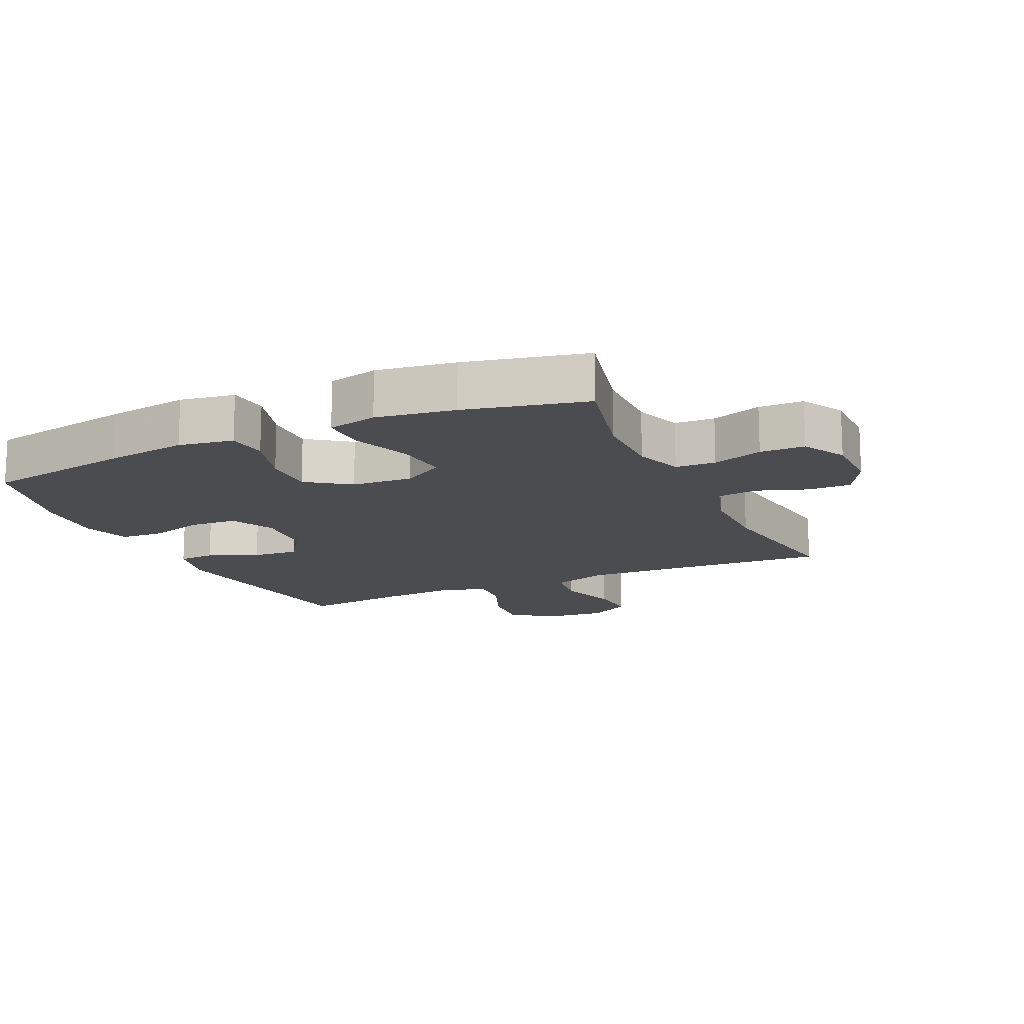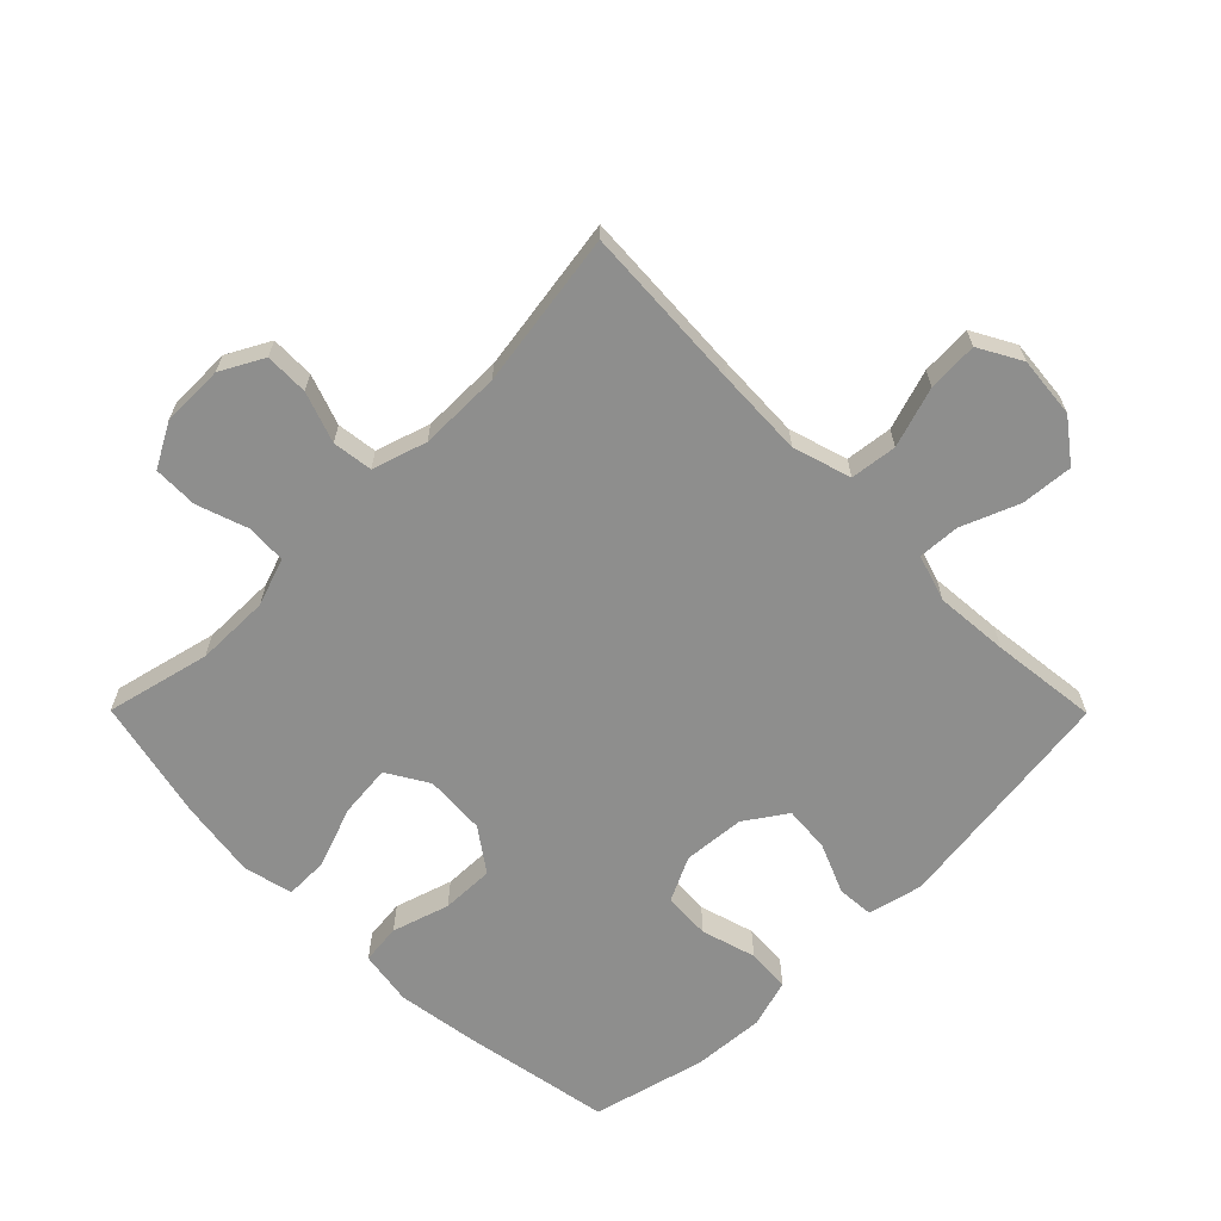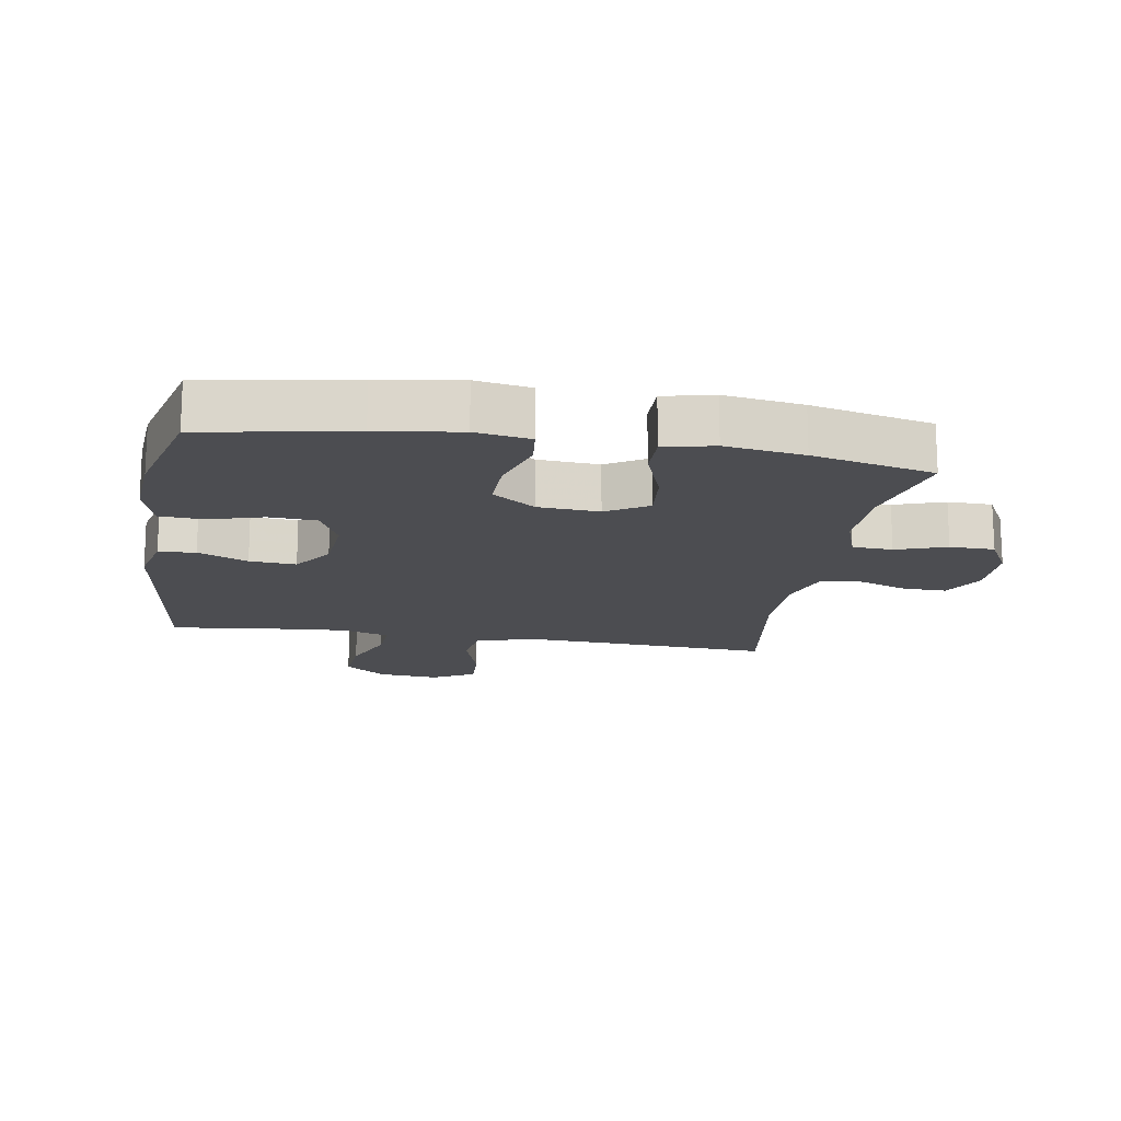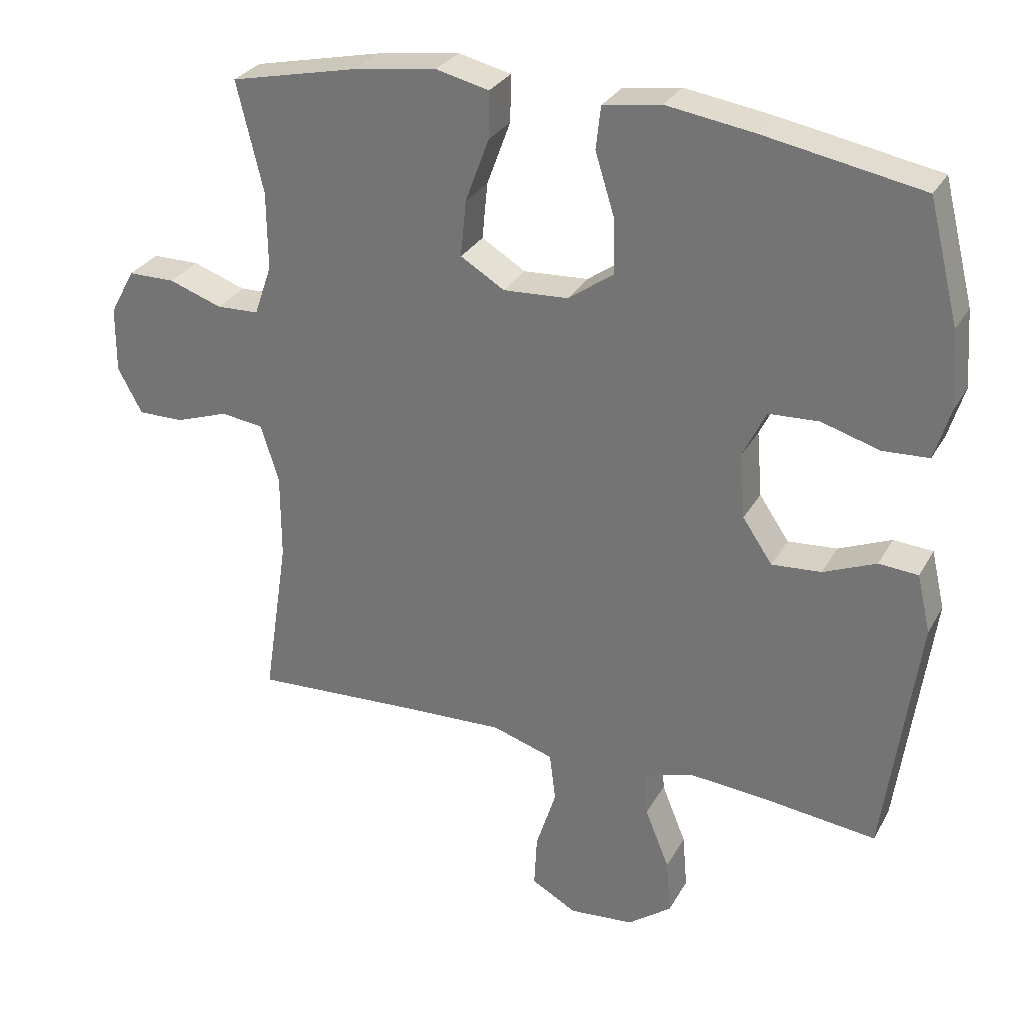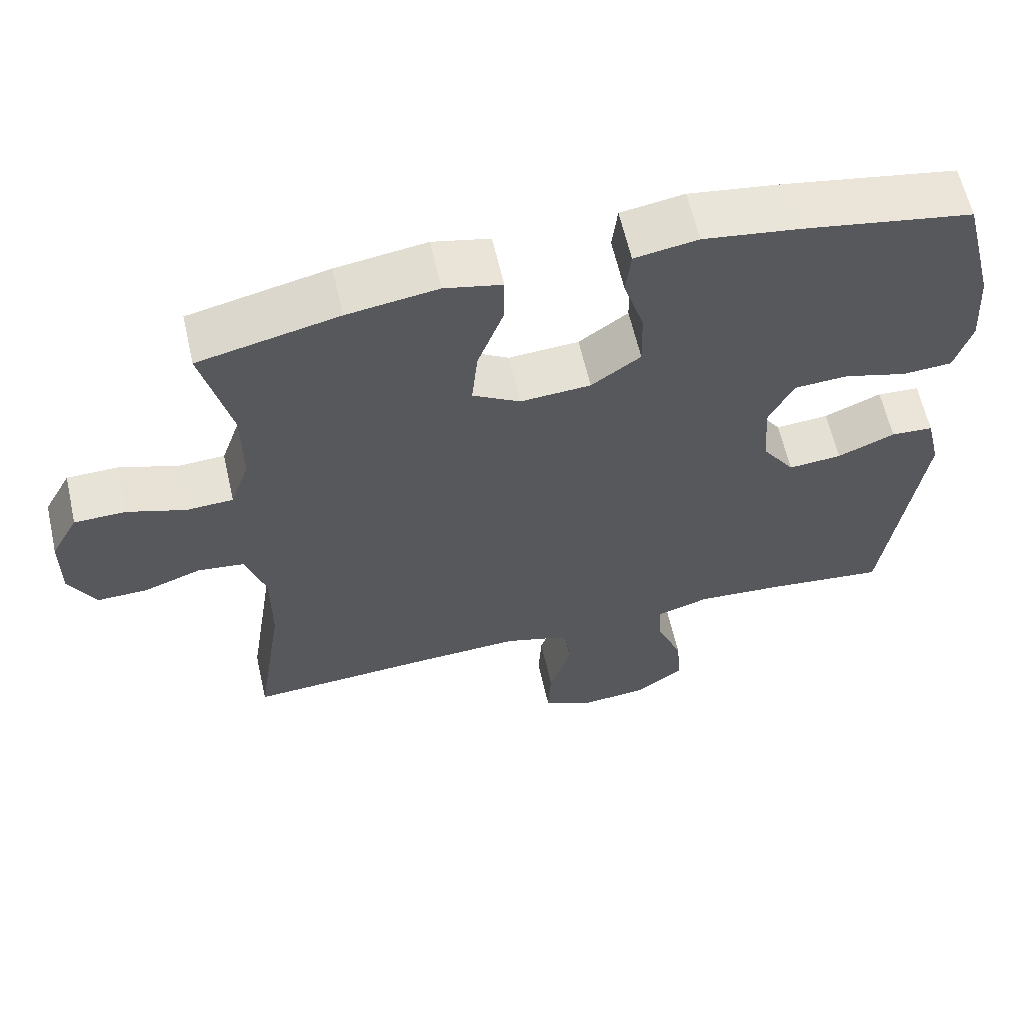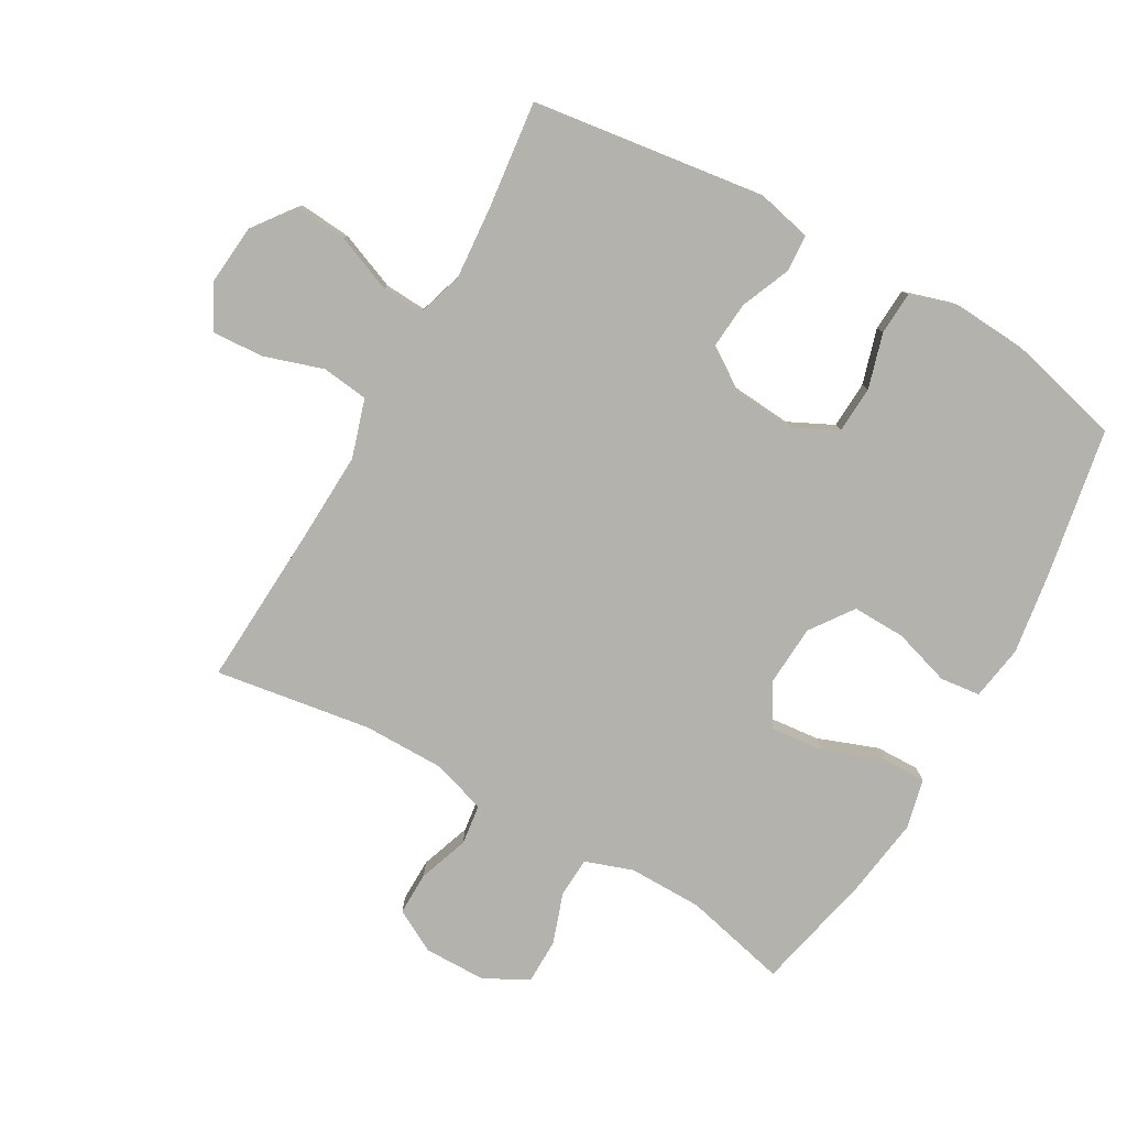
<metadata>
{"format":"obj","ext":"obj","renderer":"f3d","projection":"perspective","resolution":1024,"background":"white","views":[{"elev":-14.8,"azim":24.7,"up":"+Y"},{"elev":-64.8,"azim":134.8,"up":"+Y"},{"elev":-16.2,"azim":-9.5,"up":"+Y"},{"elev":29.7,"azim":-155.5,"up":"+Z"},{"elev":61.7,"azim":167.2,"up":"+Z"},{"elev":-79.6,"azim":-119.5,"up":"+Y"}]}
</metadata>
<code>
v 0.5 0.07 -0.5
v 0.241 0.07 -0.485
v 0.103 0.07 -0.479
v 0.012 0.07 -0.507
v 0.003 0.07 -0.58
v 0.033 0.07 -0.674
v 0.037 0.07 -0.753
v -0.03 0.07 -0.79
v -0.126 0.07 -0.781
v -0.191 0.07 -0.732
v -0.184 0.07 -0.65
v -0.148 0.07 -0.561
v -0.144 0.07 -0.495
v -0.217 0.07 -0.472
v -0.333 0.07 -0.481
v -0.5 0.07 -0.5
v -0.549 0.07 -0.134
v -0.529 0.07 -0.048
v -0.471 0.07 -0.044
v -0.393 0.07 -0.077
v -0.32 0.07 -0.083
v -0.276 0.07 -0.018
v -0.268 0.07 0.079
v -0.302 0.07 0.149
v -0.376 0.07 0.153
v -0.462 0.07 0.128
v -0.53 0.07 0.132
v -0.553 0.07 0.208
v -0.545 0.07 0.322
v -0.5 0.07 0.5
v -0.267 0.07 0.542
v -0.138 0.07 0.561
v -0.052 0.07 0.547
v -0.045 0.07 0.484
v -0.073 0.07 0.394
v -0.075 0.07 0.311
v -0.008 0.07 0.263
v 0.088 0.07 0.257
v 0.153 0.07 0.296
v 0.145 0.07 0.379
v 0.11 0.07 0.474
v 0.109 0.07 0.543
v 0.187 0.07 0.561
v 0.31 0.07 0.543
v 0.5 0.07 0.5
v 0.461 0.07 0.337
v 0.46 0.07 0.221
v 0.486 0.07 0.146
v 0.549 0.07 0.143
v 0.628 0.07 0.17
v 0.698 0.07 0.169
v 0.735 0.07 0.101
v 0.736 0.07 0.003
v 0.7 0.07 -0.064
v 0.632 0.07 -0.063
v 0.553 0.07 -0.035
v 0.49 0.07 -0.043
v 0.463 0.07 -0.128
v 0.463 0.07 -0.256
v 0.5 0 -0.5
v 0.241 0 -0.485
v 0.103 0 -0.479
v 0.012 0 -0.507
v 0.003 0 -0.58
v 0.033 0 -0.674
v 0.037 0 -0.753
v -0.03 0 -0.79
v -0.126 0 -0.781
v -0.191 0 -0.732
v -0.184 0 -0.65
v -0.148 0 -0.561
v -0.144 0 -0.495
v -0.217 0 -0.472
v -0.333 0 -0.481
v -0.5 0 -0.5
v -0.549 0 -0.134
v -0.529 0 -0.048
v -0.471 0 -0.044
v -0.393 0 -0.077
v -0.32 0 -0.083
v -0.276 0 -0.018
v -0.268 0 0.079
v -0.302 0 0.149
v -0.376 0 0.153
v -0.462 0 0.128
v -0.53 0 0.132
v -0.553 0 0.208
v -0.545 0 0.322
v -0.5 0 0.5
v -0.267 0 0.542
v -0.138 0 0.561
v -0.052 0 0.547
v -0.045 0 0.484
v -0.073 0 0.394
v -0.075 0 0.311
v -0.008 0 0.263
v 0.088 0 0.257
v 0.153 0 0.296
v 0.145 0 0.379
v 0.11 0 0.474
v 0.109 0 0.543
v 0.187 0 0.561
v 0.31 0 0.543
v 0.5 0 0.5
v 0.461 0 0.337
v 0.46 0 0.221
v 0.486 0 0.146
v 0.549 0 0.143
v 0.628 0 0.17
v 0.698 0 0.169
v 0.735 0 0.101
v 0.736 0 0.003
v 0.7 0 -0.064
v 0.632 0 -0.063
v 0.553 0 -0.035
v 0.49 0 -0.043
v 0.463 0 -0.128
v 0.463 0 -0.256
f 54 55 56
f 53 54 56
f 52 53 56
f 51 52 56
f 50 51 56
f 49 50 56
f 48 49 56 57
f 47 48 57 58
f 44 45 46
f 43 44 46
f 42 43 46
f 41 42 46
f 40 41 46
f 39 40 46 47
f 47 58 59
f 39 47 59
f 38 39 59
f 33 34 35
f 32 33 35
f 31 32 35
f 30 31 35
f 29 30 35
f 28 29 35
f 27 28 35
f 26 27 35
f 25 26 35
f 24 25 35 36
f 23 24 36 37
f 18 19 20
f 17 18 20
f 16 17 20
f 15 16 20
f 14 15 20 21
f 13 14 21 22
f 10 11 12
f 9 10 12
f 8 9 12
f 7 8 12
f 6 7 12
f 5 6 12
f 4 5 12 13
f 37 38 59
f 23 37 59
f 22 23 59
f 13 22 59
f 4 13 59
f 3 4 59
f 59 1 2
f 2 3 59
f 115 114 113
f 115 113 112
f 115 112 111
f 115 111 110
f 115 110 109
f 115 109 108
f 116 115 108 107
f 117 116 107 106
f 105 104 103
f 105 103 102
f 105 102 101
f 105 101 100
f 105 100 99
f 106 105 99 98
f 118 117 106
f 118 106 98
f 118 98 97
f 94 93 92
f 94 92 91
f 94 91 90
f 94 90 89
f 94 89 88
f 94 88 87
f 94 87 86
f 94 86 85
f 94 85 84
f 95 94 84 83
f 96 95 83 82
f 79 78 77
f 79 77 76
f 79 76 75
f 79 75 74
f 80 79 74 73
f 81 80 73 72
f 71 70 69
f 71 69 68
f 71 68 67
f 71 67 66
f 71 66 65
f 71 65 64
f 72 71 64 63
f 118 97 96
f 118 96 82
f 118 82 81
f 118 81 72
f 118 72 63
f 118 63 62
f 61 60 118
f 118 62 61
f 1 60 61 2
f 2 61 62 3
f 3 62 63 4
f 4 63 64 5
f 5 64 65 6
f 6 65 66 7
f 7 66 67 8
f 8 67 68 9
f 9 68 69 10
f 10 69 70 11
f 11 70 71 12
f 12 71 72 13
f 13 72 73 14
f 14 73 74 15
f 15 74 75 16
f 16 75 76 17
f 17 76 77 18
f 18 77 78 19
f 19 78 79 20
f 20 79 80 21
f 21 80 81 22
f 22 81 82 23
f 23 82 83 24
f 24 83 84 25
f 25 84 85 26
f 26 85 86 27
f 27 86 87 28
f 28 87 88 29
f 29 88 89 30
f 30 89 90 31
f 31 90 91 32
f 32 91 92 33
f 33 92 93 34
f 34 93 94 35
f 35 94 95 36
f 36 95 96 37
f 37 96 97 38
f 38 97 98 39
f 39 98 99 40
f 40 99 100 41
f 41 100 101 42
f 42 101 102 43
f 43 102 103 44
f 44 103 104 45
f 45 104 105 46
f 46 105 106 47
f 47 106 107 48
f 48 107 108 49
f 49 108 109 50
f 50 109 110 51
f 51 110 111 52
f 52 111 112 53
f 53 112 113 54
f 54 113 114 55
f 55 114 115 56
f 56 115 116 57
f 57 116 117 58
f 58 117 118 59
f 59 118 60 1

</code>
